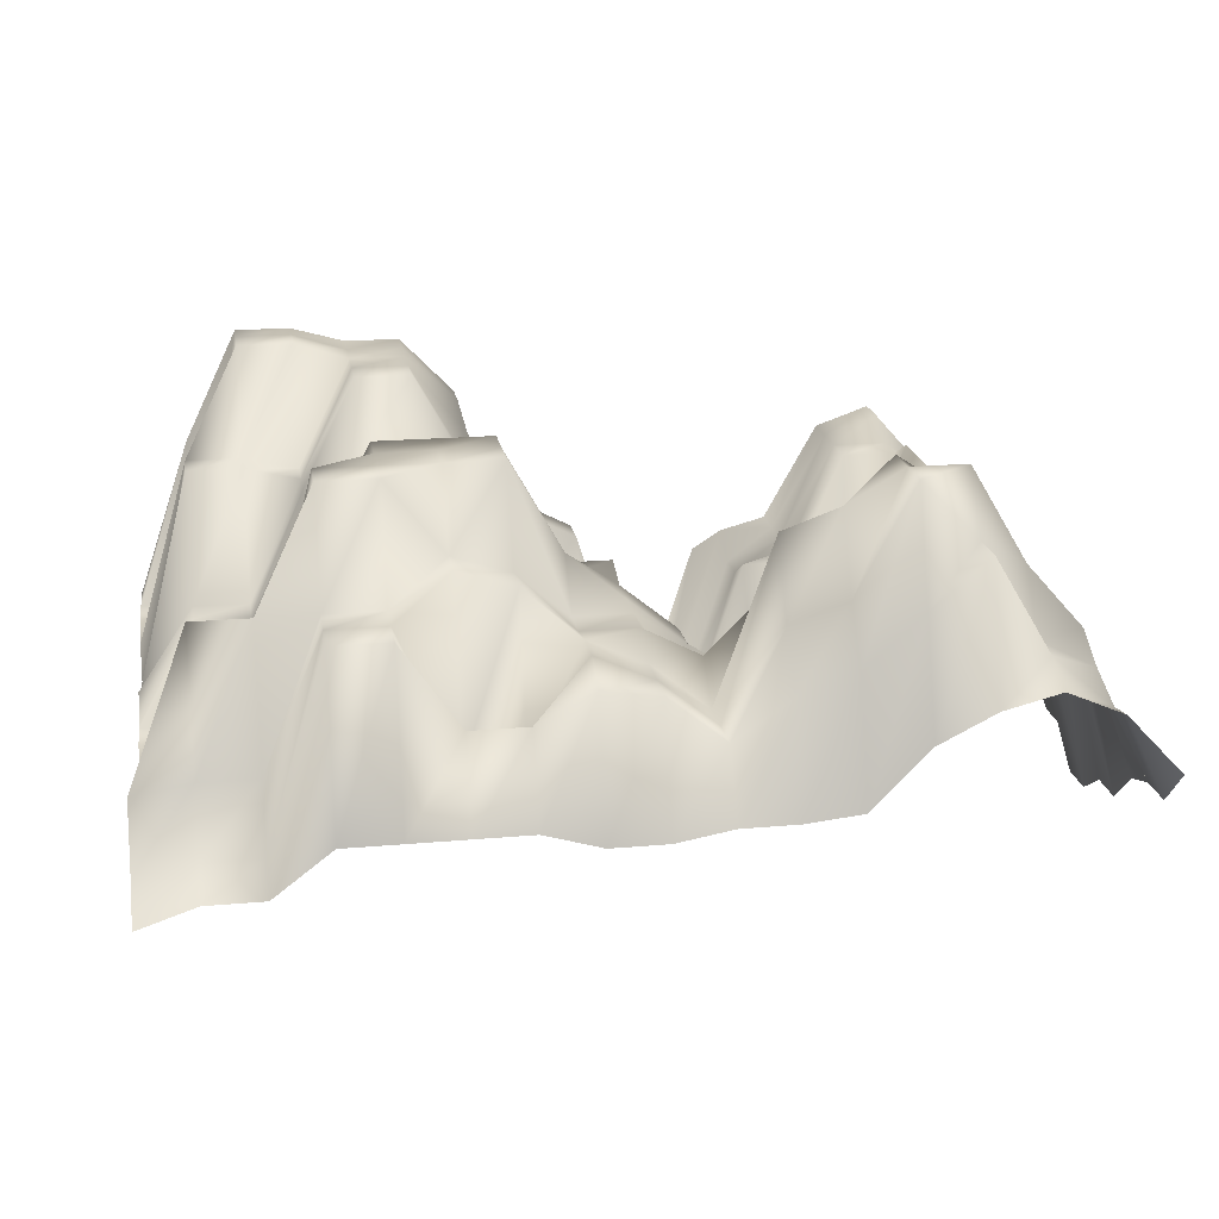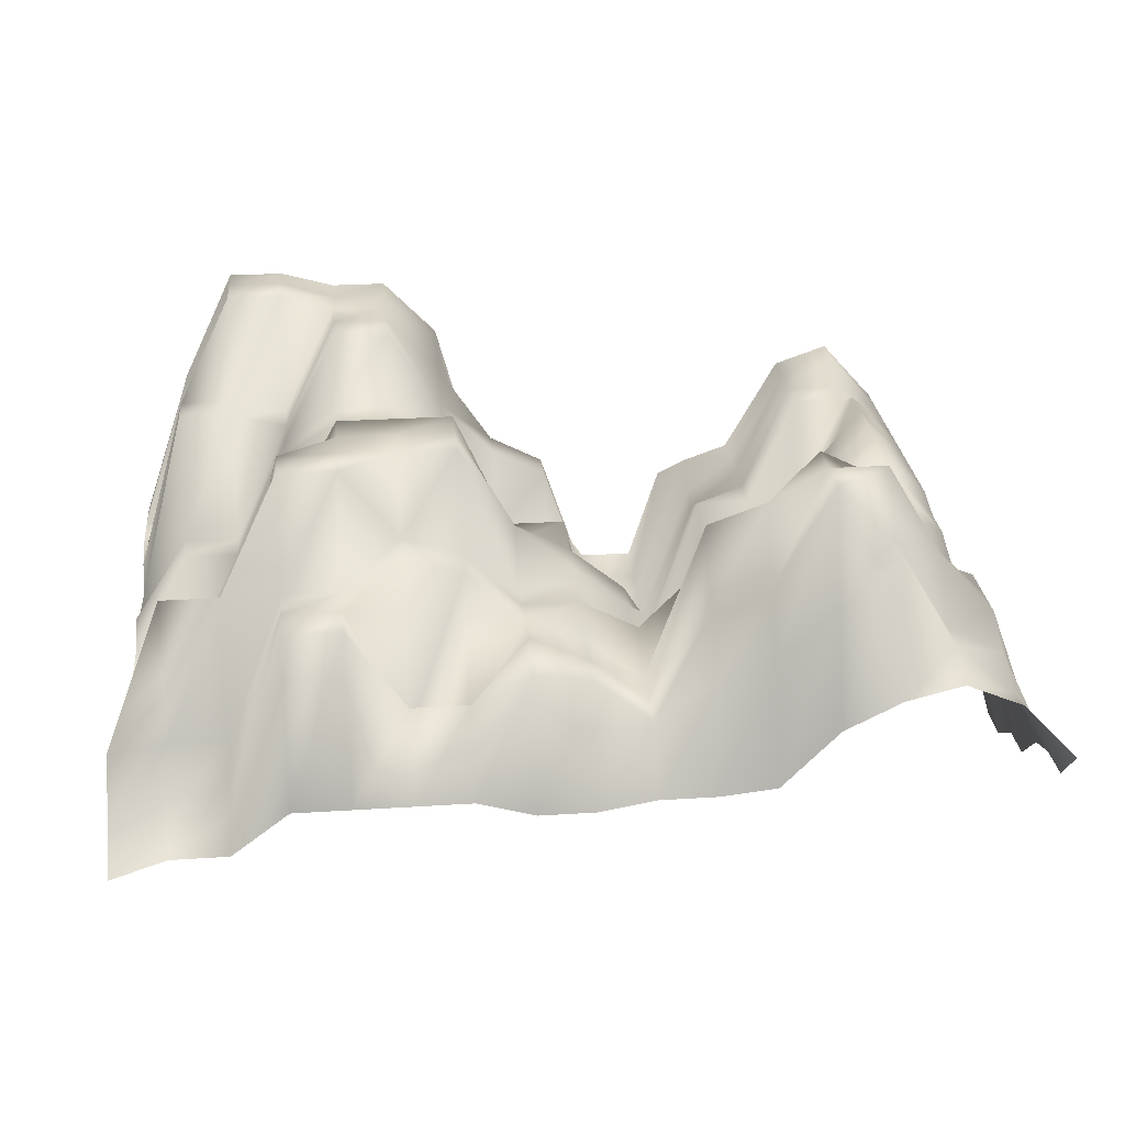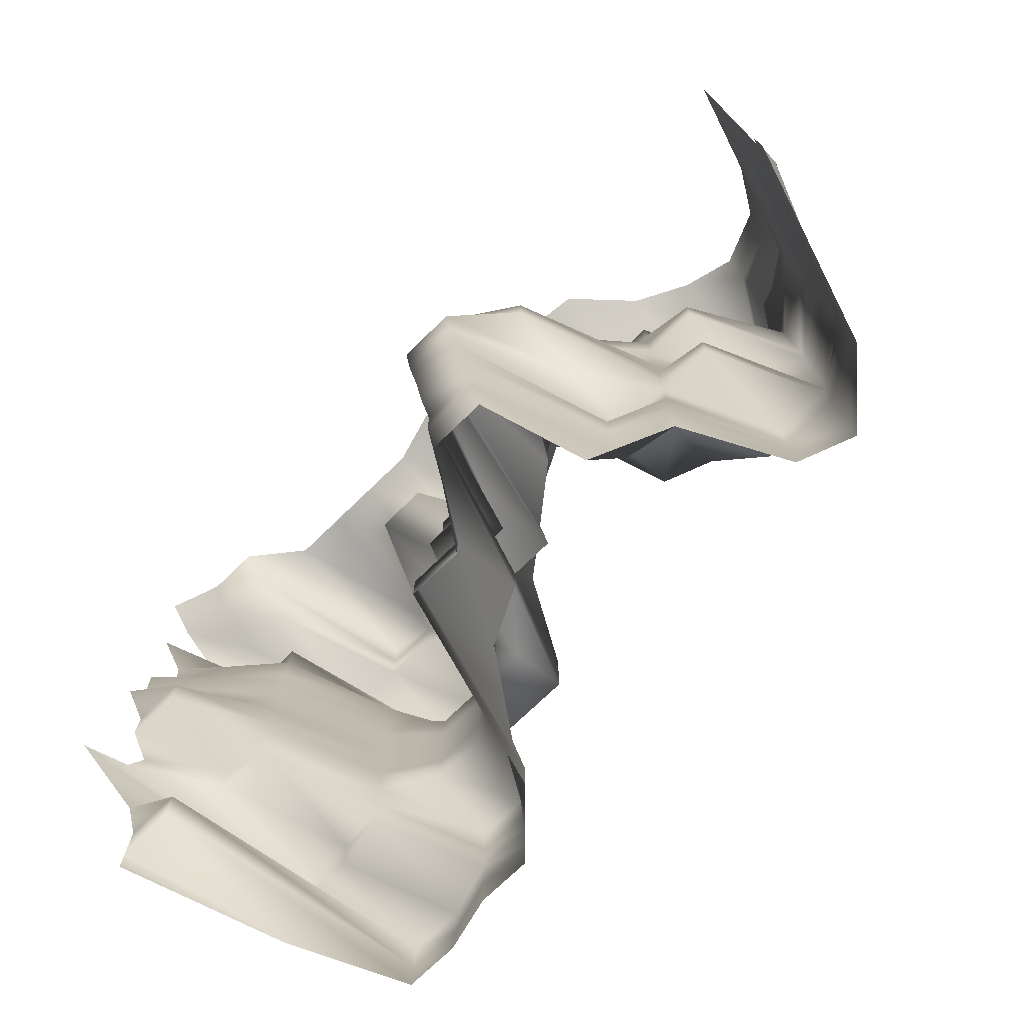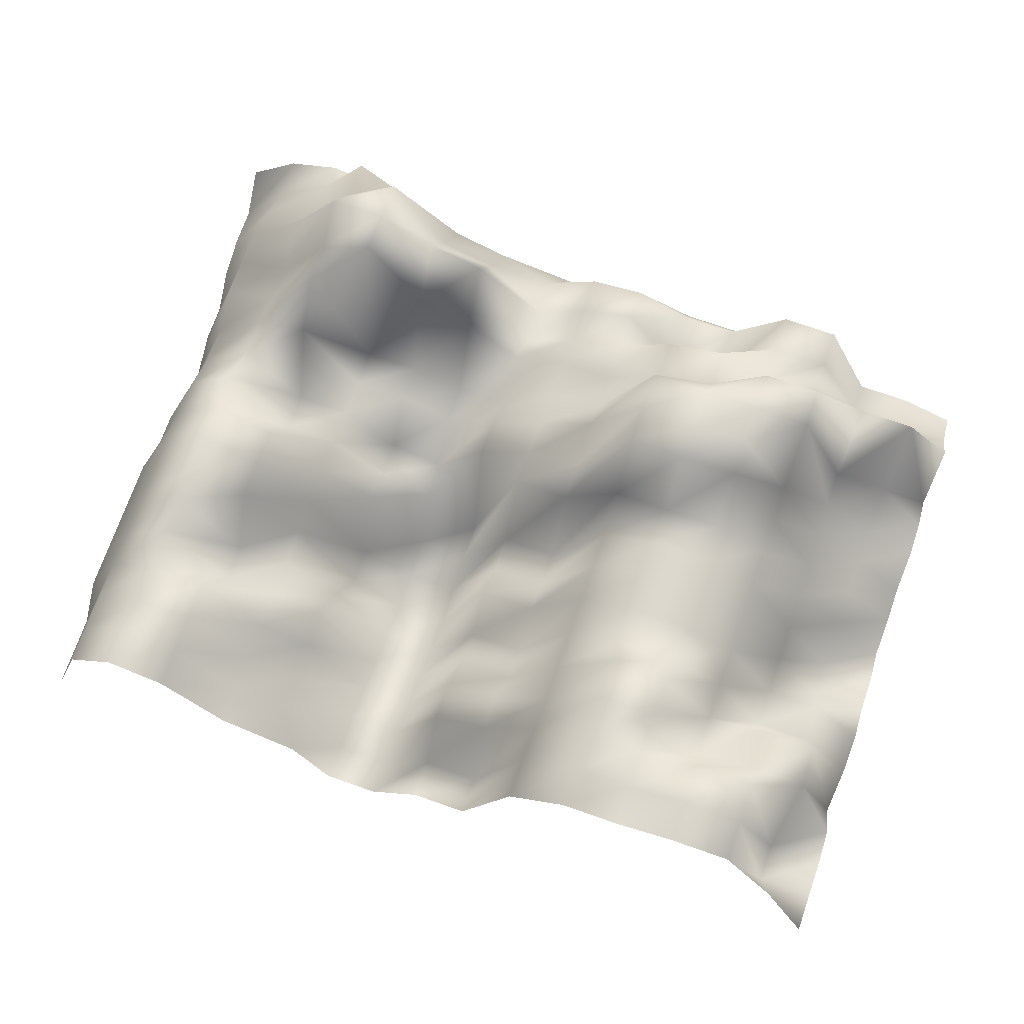
<metadata>
{"format":"obj","ext":"obj","renderer":"f3d","projection":"perspective","resolution":1024,"background":"white","views":[{"elev":19.8,"azim":-9.3,"up":"+Y"},{"elev":26.8,"azim":-5.7,"up":"+Y"},{"elev":-74.4,"azim":44.0,"up":"+Z"},{"elev":72.3,"azim":-160.7,"up":"+Y"}]}
</metadata>
<code>
g r_room_cellingB
v 1.388e+04 1747 1219
v 1.388e+04 1747 1349
v 1.369e+04 2377 1349
v 1.369e+04 2377 1219
v 1.35e+04 2591 1349
v 1.35e+04 2591 1219
v 1.331e+04 2525 1349
v 1.331e+04 2525 1219
v 1.312e+04 2184 1349
v 1.312e+04 2184 1219
v 1.293e+04 2184 1349
v 1.286e+04 2075 1219
v 1.274e+04 1686 1349
v 1.274e+04 1724 1219
v 1.274e+04 1724 1219
v 1.274e+04 1686 1349
v 1.255e+04 1686 1349
v 1.255e+04 1724 1219
v 1.237e+04 2013 1349
v 1.237e+04 2013 1219
v 1.218e+04 2013 1349
v 1.218e+04 2013 1219
v 1.199e+04 2711 1349
v 1.199e+04 2711 1219
v 1.18e+04 2908 1349
v 1.18e+04 2908 1219
v 1.161e+04 2908 1349
v 1.161e+04 2908 1219
v 1.142e+04 2968 1349
v 1.142e+04 2961 1219
v 1.142e+04 2961 1219
v 1.142e+04 2968 1349
v 1.123e+04 2968 1349
v 1.123e+04 2961 1219
v 1.104e+04 2011 1349
v 1.104e+04 2567 1219
v 1.085e+04 2011 1349
v 1.085e+04 2011 1219
v 1.388e+04 1747 1479
v 1.369e+04 2377 1479
v 1.35e+04 2525 1479
v 1.331e+04 2525 1479
v 1.312e+04 2184 1479
v 1.293e+04 2110 1479
v 1.274e+04 1686 1479
v 1.274e+04 1686 1479
v 1.255e+04 1686 1479
v 1.237e+04 2272 1479
v 1.218e+04 2371 1479
v 1.199e+04 2654 1479
v 1.18e+04 2908 1479
v 1.161e+04 2908 1479
v 1.142e+04 2968 1479
v 1.142e+04 2968 1479
v 1.123e+04 2968 1479
v 1.104e+04 2011 1479
v 1.085e+04 2011 1479
v 1.388e+04 1871 1609
v 1.369e+04 2377 1609
v 1.35e+04 2525 1609
v 1.331e+04 2525 1609
v 1.312e+04 2184 1609
v 1.293e+04 2110 1609
v 1.274e+04 1643 1609
v 1.274e+04 1643 1609
v 1.255e+04 1643 1609
v 1.237e+04 2272 1609
v 1.218e+04 2371 1609
v 1.199e+04 2567 1609
v 1.18e+04 2908 1609
v 1.161e+04 2908 1609
v 1.142e+04 2567 1609
v 1.142e+04 2567 1609
v 1.123e+04 2612 1609
v 1.104e+04 2612 1609
v 1.085e+04 1964 1609
v 1.388e+04 1871 1740
v 1.369e+04 2377 1740
v 1.35e+04 2591 1740
v 1.331e+04 2184 1740
v 1.312e+04 2184 1740
v 1.293e+04 2184 1740
v 1.274e+04 1614 1740
v 1.274e+04 1614 1740
v 1.255e+04 1614 1740
v 1.237e+04 2110 1740
v 1.218e+04 2110 1740
v 1.199e+04 2567 1740
v 1.18e+04 2908 1740
v 1.161e+04 2908 1740
v 1.142e+04 2567 1740
v 1.142e+04 2567 1740
v 1.123e+04 2612 1740
v 1.104e+04 2612 1740
v 1.085e+04 1720 1740
v 1.388e+04 1871 1870
v 1.369e+04 2377 1870
v 1.35e+04 2591 1870
v 1.331e+04 2184 1870
v 1.312e+04 2184 1870
v 1.293e+04 1955 1870
v 1.274e+04 1573 1870
v 1.274e+04 1573 1870
v 1.255e+04 1573 1870
v 1.237e+04 2052 1870
v 1.218e+04 2052 1870
v 1.199e+04 2567 1870
v 1.18e+04 2680 1870
v 1.161e+04 2680 1870
v 1.142e+04 2567 1870
v 1.142e+04 2567 1870
v 1.123e+04 2184 1870
v 1.104e+04 2184 1870
v 1.085e+04 1894 1870
v 1.388e+04 1871 2000
v 1.369e+04 2377 2000
v 1.35e+04 2591 2000
v 1.331e+04 2450 2000
v 1.312e+04 2184 2000
v 1.293e+04 1713 2000
v 1.274e+04 1549 2000
v 1.274e+04 1549 2000
v 1.255e+04 1549 2000
v 1.237e+04 2214 2000
v 1.218e+04 2214 2000
v 1.199e+04 2567 2000
v 1.18e+04 2680 2000
v 1.161e+04 2680 2000
v 1.142e+04 2567 2000
v 1.142e+04 2567 2000
v 1.123e+04 2184 2000
v 1.104e+04 2184 2000
v 1.085e+04 1942 2000
v 1.388e+04 1871 2130
v 1.369e+04 2377 2130
v 1.35e+04 2591 2130
v 1.331e+04 2450 2130
v 1.312e+04 2184 2130
v 1.293e+04 1713 2130
v 1.274e+04 1592 2130
v 1.274e+04 1592 2130
v 1.255e+04 1592 2130
v 1.237e+04 2102 2130
v 1.218e+04 2102 2130
v 1.199e+04 2567 2130
v 1.18e+04 2680 2130
v 1.161e+04 2680 2130
v 1.142e+04 2567 2130
v 1.142e+04 2567 2130
v 1.123e+04 2184 2130
v 1.104e+04 1866 2130
v 1.085e+04 1866 2130
v 1.388e+04 1788 2261
v 1.369e+04 2343 2261
v 1.35e+04 2557 2261
v 1.331e+04 2450 2261
v 1.312e+04 2184 2261
v 1.293e+04 2062 2261
v 1.274e+04 1645 2261
v 1.274e+04 1645 2261
v 1.255e+04 1645 2261
v 1.237e+04 2102 2261
v 1.218e+04 2102 2261
v 1.199e+04 2567 2261
v 1.18e+04 2680 2261
v 1.161e+04 2680 2261
v 1.142e+04 2567 2261
v 1.142e+04 2567 2261
v 1.123e+04 2184 2261
v 1.104e+04 1866 2261
v 1.085e+04 1866 2261
v 1.388e+04 1788 2391
v 1.369e+04 2343 2391
v 1.35e+04 2557 2391
v 1.331e+04 2184 2391
v 1.312e+04 2184 2391
v 1.293e+04 1976 2391
v 1.274e+04 1909 2391
v 1.274e+04 1909 2391
v 1.255e+04 1645 2391
v 1.237e+04 2448 2391
v 1.218e+04 2448 2391
v 1.199e+04 2680 2391
v 1.18e+04 2680 2391
v 1.161e+04 2680 2391
v 1.142e+04 2567 2391
v 1.142e+04 2567 2391
v 1.123e+04 2184 2391
v 1.104e+04 2026 2391
v 1.085e+04 1782 2391
v 1.388e+04 1670 2521
v 1.369e+04 2285 2521
v 1.35e+04 2499 2521
v 1.331e+04 2184 2521
v 1.312e+04 2184 2521
v 1.293e+04 1976 2521
v 1.274e+04 1909 2521
v 1.274e+04 1909 2521
v 1.255e+04 2252 2521
v 1.237e+04 2408 2521
v 1.218e+04 2448 2521
v 1.199e+04 2908 2521
v 1.18e+04 2908 2521
v 1.161e+04 2908 2521
v 1.142e+04 2567 2521
v 1.142e+04 2567 2521
v 1.123e+04 2184 2521
v 1.104e+04 2026 2521
v 1.085e+04 1838 2521
v 1.388e+04 1670 2652
v 1.369e+04 2285 2652
v 1.35e+04 2499 2652
v 1.331e+04 2567 2652
v 1.312e+04 2184 2652
v 1.293e+04 2184 2652
v 1.274e+04 2131 2652
v 1.274e+04 2131 2652
v 1.255e+04 2252 2652
v 1.237e+04 2408 2652
v 1.218e+04 2567 2652
v 1.199e+04 2908 2652
v 1.18e+04 2908 2652
v 1.161e+04 2908 2652
v 1.142e+04 2567 2652
v 1.142e+04 2567 2652
v 1.123e+04 2184 2652
v 1.104e+04 2026 2652
v 1.085e+04 1834 2652
v 1.388e+04 1752 2782
v 1.369e+04 2377 2782
v 1.35e+04 2452 2782
v 1.331e+04 2769 2782
v 1.312e+04 2184 2782
v 1.293e+04 2184 2782
v 1.274e+04 2117 2782
v 1.274e+04 2117 2782
v 1.255e+04 2117 2782
v 1.237e+04 2409 2782
v 1.218e+04 2409 2782
v 1.199e+04 2908 2782
v 1.18e+04 2908 2782
v 1.161e+04 2908 2782
v 1.142e+04 2908 2782
v 1.142e+04 2908 2782
v 1.123e+04 2184 2782
v 1.104e+04 2026 2782
v 1.085e+04 1938 2782
v 1.388e+04 1752 2912
v 1.369e+04 2377 2912
v 1.35e+04 2452 2912
v 1.331e+04 2769 2912
v 1.312e+04 2908 2912
v 1.293e+04 2567 2912
v 1.274e+04 2500 2912
v 1.274e+04 2500 2912
v 1.255e+04 2308 2912
v 1.237e+04 2409 2912
v 1.218e+04 2409 2912
v 1.199e+04 2602 2912
v 1.18e+04 2664 2912
v 1.161e+04 2908 2912
v 1.142e+04 2908 2912
v 1.142e+04 2908 2912
v 1.123e+04 2184 2912
v 1.104e+04 2184 2912
v 1.085e+04 1922 2912
v 1.388e+04 1871 3042
v 1.369e+04 2377 3042
v 1.35e+04 2591 3042
v 1.331e+04 2908 3042
v 1.312e+04 2908 3042
v 1.293e+04 2798 3042
v 1.274e+04 2730 3042
v 1.274e+04 2730 3042
v 1.255e+04 2188 3042
v 1.237e+04 2343 3042
v 1.218e+04 2430 3042
v 1.199e+04 2602 3042
v 1.18e+04 2664 3042
v 1.161e+04 2553 3042
v 1.142e+04 2553 3042
v 1.142e+04 2553 3042
v 1.123e+04 2553 3042
v 1.104e+04 2553 3042
v 1.085e+04 1829 3042
v 1.388e+04 1913 3173
v 1.369e+04 2300 3173
v 1.35e+04 2397 3173
v 1.331e+04 2713 3173
v 1.312e+04 2908 3173
v 1.293e+04 2553 3173
v 1.274e+04 2485 3173
v 1.274e+04 2485 3173
v 1.255e+04 2188 3173
v 1.237e+04 2343 3173
v 1.218e+04 2430 3173
v 1.199e+04 2110 3173
v 1.18e+04 2110 3173
v 1.161e+04 2553 3173
v 1.142e+04 2553 3173
v 1.142e+04 2553 3173
v 1.123e+04 2115 3173
v 1.104e+04 2115 3173
v 1.085e+04 2083 3173
v 1.388e+04 1913 3303
v 1.369e+04 2232 3303
v 1.35e+04 2397 3303
v 1.331e+04 2713 3303
v 1.312e+04 2553 3303
v 1.293e+04 2382 3303
v 1.274e+04 2314 3303
v 1.274e+04 2314 3303
v 1.255e+04 2188 3303
v 1.237e+04 2343 3303
v 1.218e+04 2374 3303
v 1.199e+04 2277 3303
v 1.18e+04 2277 3303
v 1.161e+04 2553 3303
v 1.142e+04 2553 3303
v 1.142e+04 2553 3303
v 1.123e+04 1927 3303
v 1.104e+04 1927 3303
v 1.085e+04 1895 3303
v 1.388e+04 2051 3433
v 1.369e+04 2253 3433
v 1.35e+04 2335 3433
v 1.331e+04 2288 3433
v 1.312e+04 2193 3433
v 1.293e+04 1998 3433
v 1.274e+04 1979 3433
v 1.274e+04 1979 3433
v 1.255e+04 1979 3433
v 1.237e+04 1946 3433
v 1.218e+04 1946 3433
v 1.199e+04 2003 3433
v 1.18e+04 2003 3433
v 1.161e+04 2003 3433
v 1.142e+04 2003 3433
v 1.142e+04 2003 3433
v 1.123e+04 1858 3433
v 1.104e+04 1858 3433
v 1.085e+04 1795 3433
f 186 185 205
f 204 205 185
f 205 204 224
f 223 224 204
f 224 223 243
f 242 243 223
f 243 242 262
f 261 262 242
f 262 261 281
f 280 281 261
f 281 280 300
f 299 300 280
f 300 299 319
f 318 319 299
f 319 318 338
f 337 338 318
f 336 337 317
f 318 317 337
f 317 318 298
f 299 298 318
f 298 299 279
f 280 279 299
f 279 280 260
f 261 260 280
f 260 261 241
f 242 241 261
f 241 242 222
f 223 222 242
f 222 223 203
f 204 203 223
f 203 204 184
f 185 184 204
f 184 185 165
f 166 165 185
f 335 336 316
f 317 316 336
f 316 317 297
f 298 297 317
f 297 298 278
f 279 278 298
f 278 279 259
f 260 259 279
f 259 260 240
f 241 240 260
f 240 241 221
f 222 221 241
f 221 222 202
f 203 202 222
f 202 203 183
f 184 183 203
f 183 184 164
f 165 164 184
f 334 335 315
f 316 315 335
f 315 316 296
f 297 296 316
f 296 297 277
f 278 277 297
f 277 278 258
f 259 258 278
f 258 259 239
f 240 239 259
f 239 240 220
f 221 220 240
f 220 221 201
f 202 201 221
f 201 202 182
f 183 182 202
f 182 183 163
f 164 163 183
f 333 334 314
f 315 314 334
f 314 315 295
f 296 295 315
f 295 296 276
f 277 276 296
f 276 277 257
f 258 257 277
f 257 258 238
f 239 238 258
f 238 239 219
f 220 219 239
f 219 220 200
f 201 200 220
f 200 201 181
f 182 181 201
f 181 182 162
f 163 162 182
f 332 333 313
f 314 313 333
f 313 314 294
f 295 294 314
f 294 295 275
f 276 275 295
f 275 276 256
f 257 256 276
f 256 257 237
f 238 237 257
f 237 238 218
f 219 218 238
f 218 219 199
f 200 199 219
f 199 200 180
f 181 180 200
f 180 181 161
f 162 161 181
f 331 332 312
f 313 312 332
f 312 313 293
f 294 293 313
f 293 294 274
f 275 274 294
f 274 275 255
f 256 255 275
f 255 256 236
f 237 236 256
f 236 237 217
f 218 217 237
f 217 218 198
f 199 198 218
f 198 199 179
f 180 179 199
f 179 180 160
f 161 160 180
f 160 161 141
f 142 141 161
f 141 142 122
f 123 122 142
f 122 123 103
f 104 103 123
f 103 104 84
f 85 84 104
f 84 85 65
f 66 65 85
f 65 66 46
f 47 46 66
f 46 47 16
f 17 16 47
f 16 17 15
f 18 15 17
f 161 162 142
f 143 142 162
f 142 143 123
f 124 123 143
f 123 124 104
f 105 104 124
f 104 105 85
f 86 85 105
f 85 86 66
f 67 66 86
f 66 67 47
f 48 47 67
f 47 48 17
f 19 17 48
f 17 19 18
f 20 18 19
f 162 163 143
f 144 143 163
f 143 144 124
f 125 124 144
f 124 125 105
f 106 105 125
f 105 106 86
f 87 86 106
f 86 87 67
f 68 67 87
f 67 68 48
f 49 48 68
f 48 49 19
f 21 19 49
f 19 21 20
f 22 20 21
f 163 164 144
f 145 144 164
f 144 145 125
f 126 125 145
f 125 126 106
f 107 106 126
f 106 107 87
f 88 87 107
f 87 88 68
f 69 68 88
f 68 69 49
f 50 49 69
f 49 50 21
f 23 21 50
f 21 23 22
f 24 22 23
f 164 165 145
f 146 145 165
f 145 146 126
f 127 126 146
f 126 127 107
f 108 107 127
f 107 108 88
f 89 88 108
f 88 89 69
f 70 69 89
f 69 70 50
f 51 50 70
f 50 51 23
f 25 23 51
f 23 25 24
f 26 24 25
f 165 166 146
f 147 146 166
f 146 147 127
f 128 127 147
f 127 128 108
f 109 108 128
f 108 109 89
f 90 89 109
f 89 90 70
f 71 70 90
f 70 71 51
f 52 51 71
f 51 52 25
f 27 25 52
f 25 27 26
f 28 26 27
f 30 28 29
f 27 29 28
f 29 27 53
f 52 53 27
f 53 52 72
f 71 72 52
f 72 71 91
f 90 91 71
f 91 90 110
f 109 110 90
f 110 109 129
f 128 129 109
f 129 128 148
f 147 148 128
f 148 147 167
f 166 167 147
f 167 166 186
f 185 186 166
f 10 8 9
f 7 9 8
f 9 7 43
f 42 43 7
f 43 42 62
f 61 62 42
f 62 61 81
f 80 81 61
f 81 80 100
f 99 100 80
f 100 99 119
f 118 119 99
f 119 118 138
f 137 138 118
f 138 137 157
f 156 157 137
f 157 156 176
f 175 176 156
f 155 156 136
f 137 136 156
f 136 137 117
f 118 117 137
f 117 118 98
f 99 98 118
f 98 99 79
f 80 79 99
f 79 80 60
f 61 60 80
f 60 61 41
f 42 41 61
f 41 42 5
f 7 5 42
f 5 7 6
f 8 6 7
f 154 155 135
f 136 135 155
f 135 136 116
f 117 116 136
f 116 117 97
f 98 97 117
f 97 98 78
f 79 78 98
f 78 79 59
f 60 59 79
f 59 60 40
f 41 40 60
f 40 41 3
f 5 3 41
f 3 5 4
f 6 4 5
f 153 154 134
f 135 134 154
f 134 135 115
f 116 115 135
f 115 116 96
f 97 96 116
f 96 97 77
f 78 77 97
f 77 78 58
f 59 58 78
f 58 59 39
f 40 39 59
f 39 40 2
f 3 2 40
f 2 3 1
f 4 1 3
f 324 325 305
f 306 305 325
f 305 306 286
f 287 286 306
f 286 287 267
f 268 267 287
f 267 268 248
f 249 248 268
f 248 249 229
f 230 229 249
f 229 230 210
f 211 210 230
f 210 211 191
f 192 191 211
f 191 192 172
f 173 172 192
f 172 173 153
f 154 153 173
f 325 326 306
f 307 306 326
f 306 307 287
f 288 287 307
f 287 288 268
f 269 268 288
f 268 269 249
f 250 249 269
f 249 250 230
f 231 230 250
f 230 231 211
f 212 211 231
f 211 212 192
f 193 192 212
f 192 193 173
f 174 173 193
f 173 174 154
f 155 154 174
f 326 327 307
f 308 307 327
f 307 308 288
f 289 288 308
f 288 289 269
f 270 269 289
f 269 270 250
f 251 250 270
f 250 251 231
f 232 231 251
f 231 232 212
f 213 212 232
f 212 213 193
f 194 193 213
f 193 194 174
f 175 174 194
f 174 175 155
f 156 155 175
f 176 175 195
f 194 195 175
f 195 194 214
f 213 214 194
f 214 213 233
f 232 233 213
f 233 232 252
f 251 252 232
f 252 251 271
f 270 271 251
f 271 270 290
f 289 290 270
f 290 289 309
f 308 309 289
f 309 308 328
f 327 328 308
f 328 329 309
f 310 309 329
f 309 310 290
f 291 290 310
f 290 291 271
f 272 271 291
f 271 272 252
f 253 252 272
f 252 253 233
f 234 233 253
f 233 234 214
f 215 214 234
f 214 215 195
f 196 195 215
f 195 196 176
f 177 176 196
f 176 177 157
f 158 157 177
f 329 330 310
f 311 310 330
f 310 311 291
f 292 291 311
f 291 292 272
f 273 272 292
f 272 273 253
f 254 253 273
f 253 254 234
f 235 234 254
f 234 235 215
f 216 215 235
f 215 216 196
f 197 196 216
f 196 197 177
f 178 177 197
f 177 178 158
f 159 158 178
f 157 158 138
f 139 138 158
f 138 139 119
f 120 119 139
f 119 120 100
f 101 100 120
f 100 101 81
f 82 81 101
f 81 82 62
f 63 62 82
f 62 63 43
f 44 43 63
f 43 44 9
f 11 9 44
f 9 11 10
f 12 10 11
f 158 159 139
f 140 139 159
f 139 140 120
f 121 120 140
f 120 121 101
f 102 101 121
f 101 102 82
f 83 82 102
f 82 83 63
f 64 63 83
f 63 64 44
f 45 44 64
f 44 45 11
f 13 11 45
f 11 13 12
f 14 12 13
f 339 340 320
f 321 320 340
f 320 321 301
f 302 301 321
f 301 302 282
f 283 282 302
f 282 283 263
f 264 263 283
f 263 264 244
f 245 244 264
f 244 245 225
f 226 225 245
f 225 226 206
f 207 206 226
f 206 207 187
f 188 187 207
f 187 188 168
f 169 168 188
f 340 341 321
f 322 321 341
f 321 322 302
f 303 302 322
f 302 303 283
f 284 283 303
f 283 284 264
f 265 264 284
f 264 265 245
f 246 245 265
f 245 246 226
f 227 226 246
f 226 227 207
f 208 207 227
f 207 208 188
f 189 188 208
f 188 189 169
f 170 169 189
f 341 342 322
f 323 322 342
f 322 323 303
f 304 303 323
f 303 304 284
f 285 284 304
f 284 285 265
f 266 265 285
f 265 266 246
f 247 246 266
f 246 247 227
f 228 227 247
f 227 228 208
f 209 208 228
f 208 209 189
f 190 189 209
f 189 190 170
f 171 170 190
f 170 171 151
f 152 151 171
f 151 152 132
f 133 132 152
f 132 133 113
f 114 113 133
f 113 114 94
f 95 94 114
f 94 95 75
f 76 75 95
f 75 76 56
f 57 56 76
f 56 57 35
f 37 35 57
f 35 37 36
f 38 36 37
f 169 170 150
f 151 150 170
f 150 151 131
f 132 131 151
f 131 132 112
f 113 112 132
f 112 113 93
f 94 93 113
f 93 94 74
f 75 74 94
f 74 75 55
f 56 55 75
f 55 56 33
f 35 33 56
f 33 35 34
f 36 34 35
f 168 169 149
f 150 149 169
f 149 150 130
f 131 130 150
f 130 131 111
f 112 111 131
f 111 112 92
f 93 92 112
f 92 93 73
f 74 73 93
f 73 74 54
f 55 54 74
f 54 55 32
f 33 32 55
f 32 33 31
f 34 31 33

</code>
